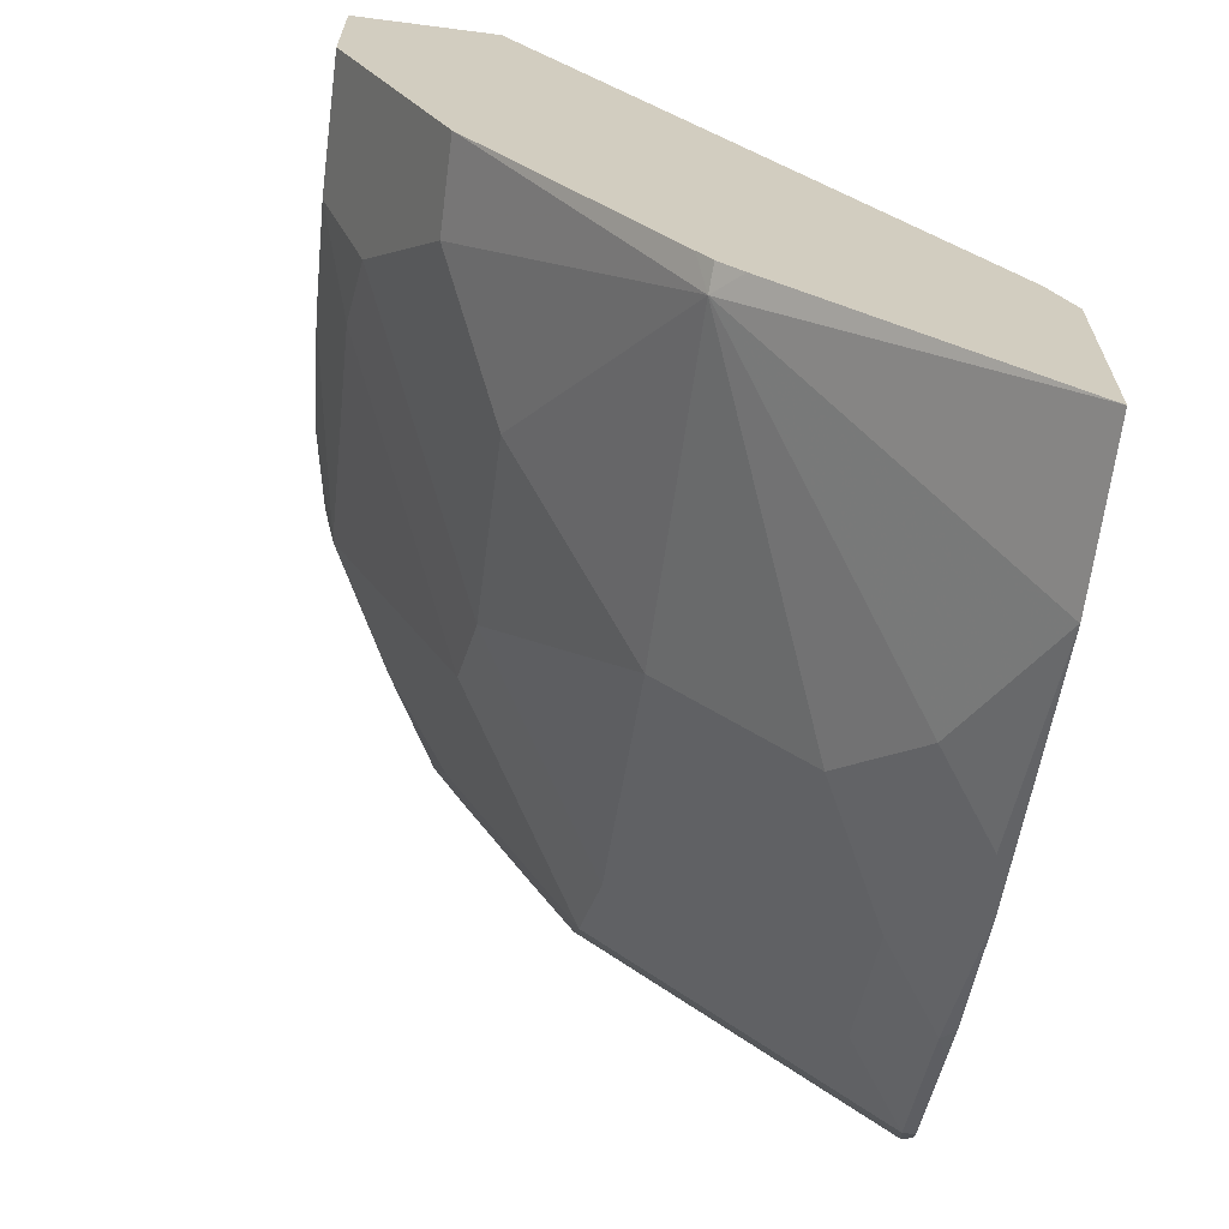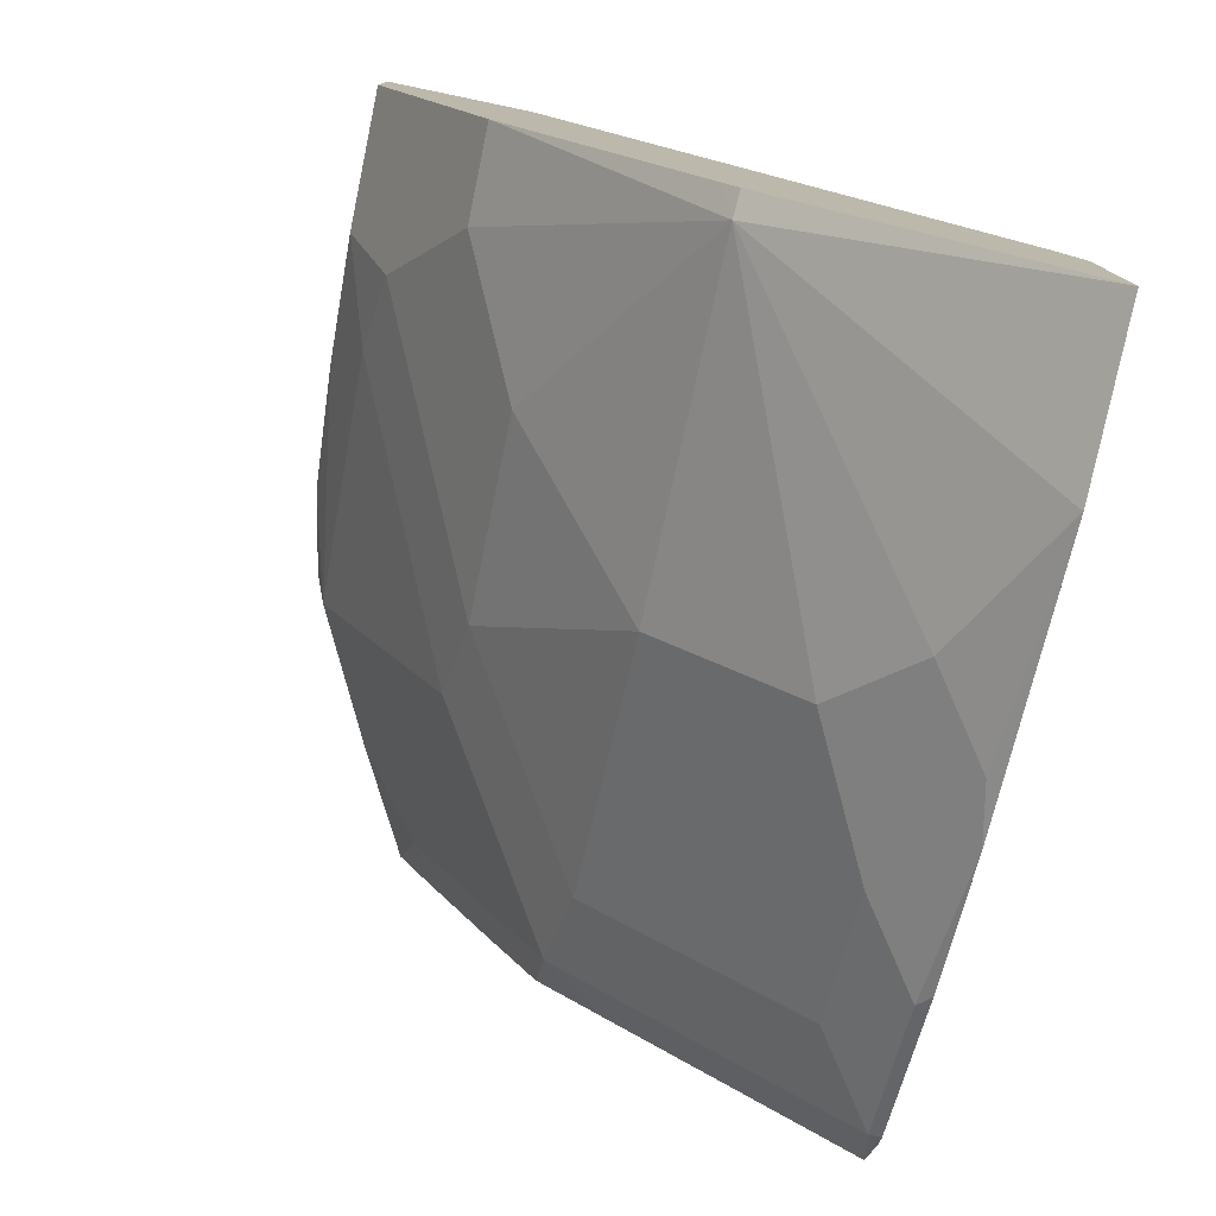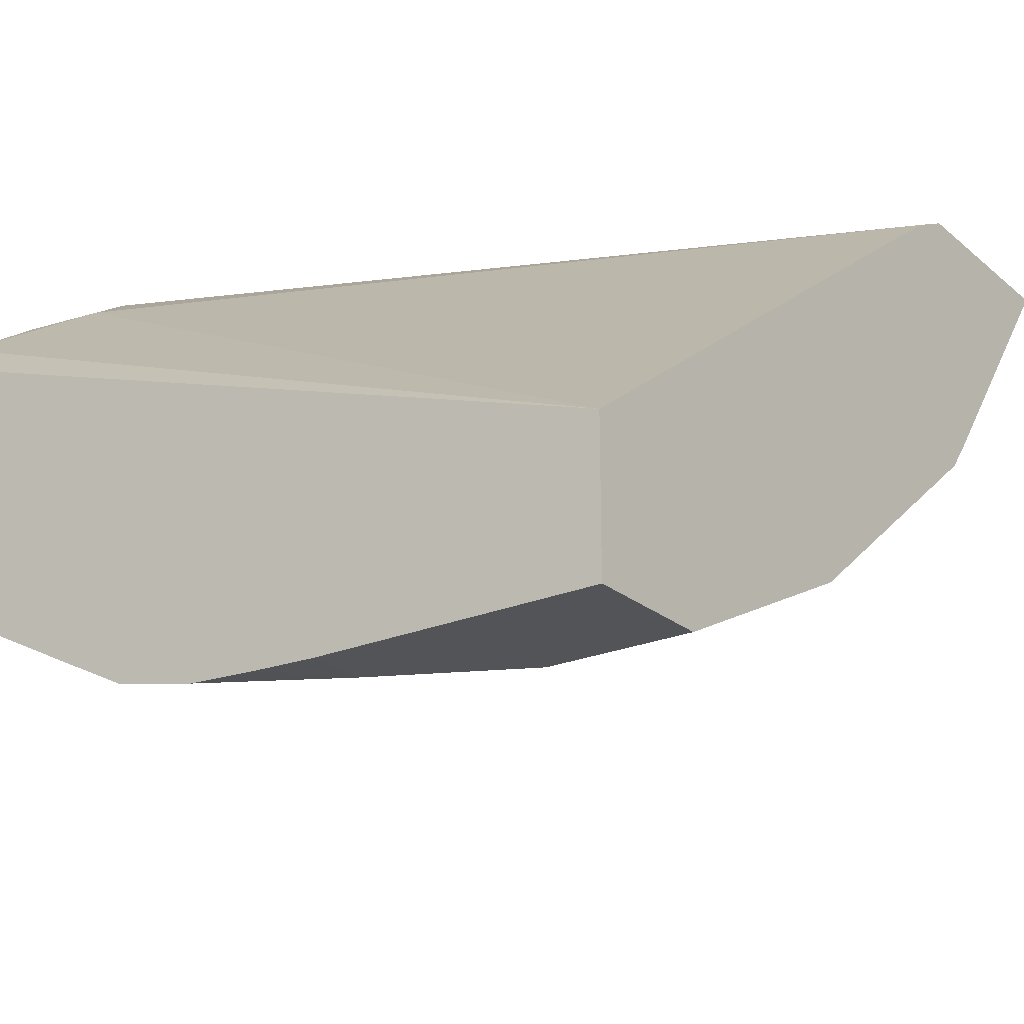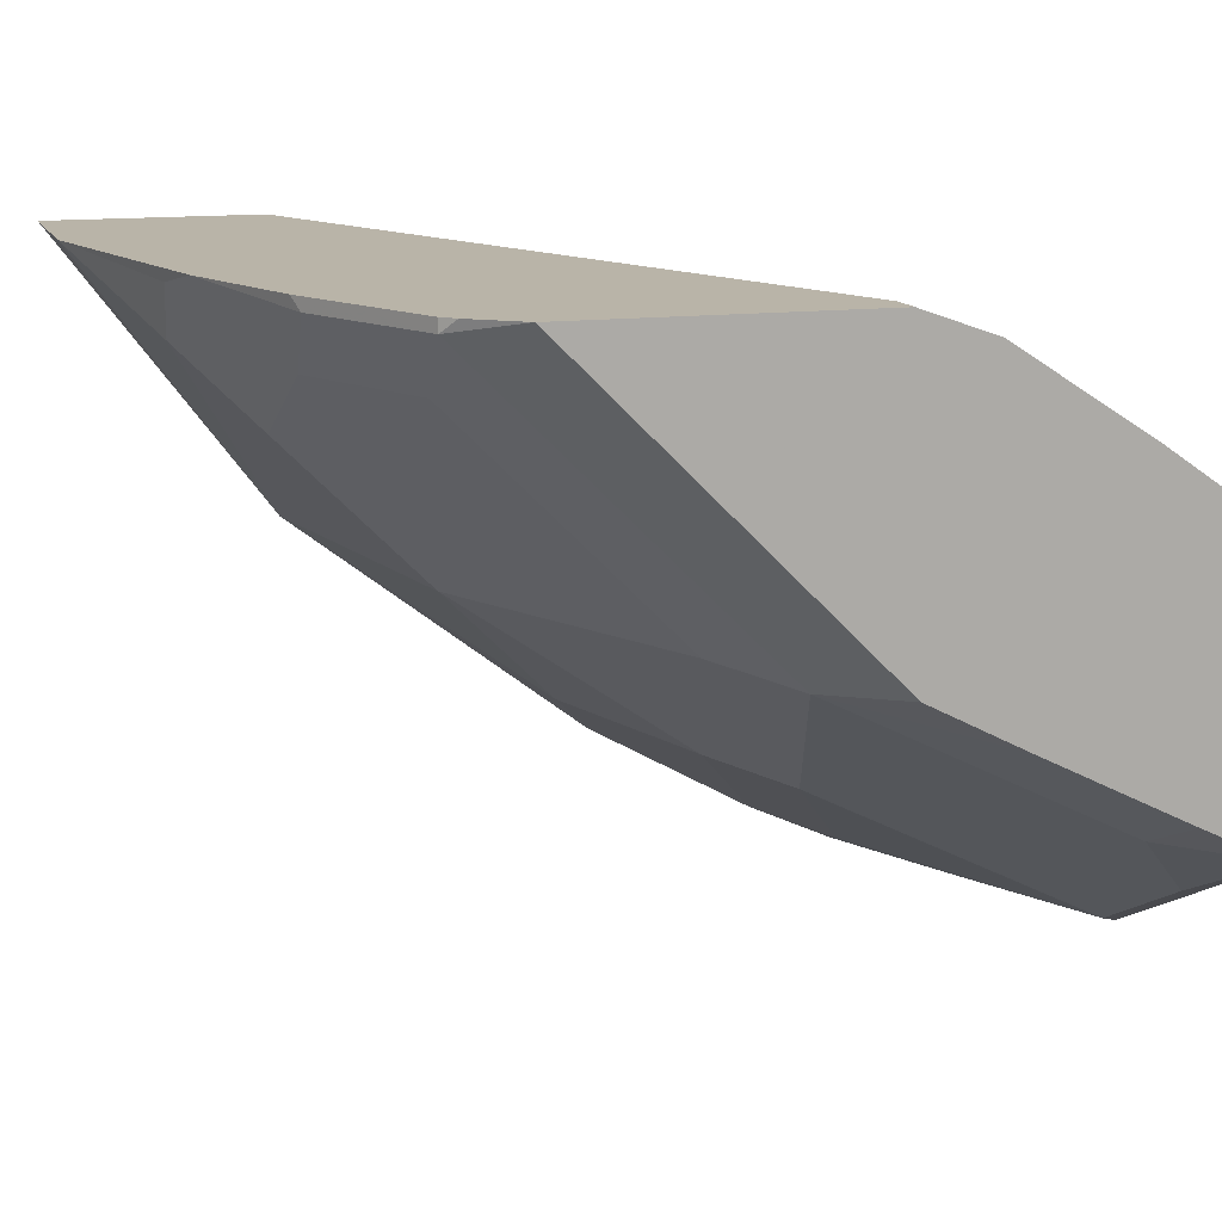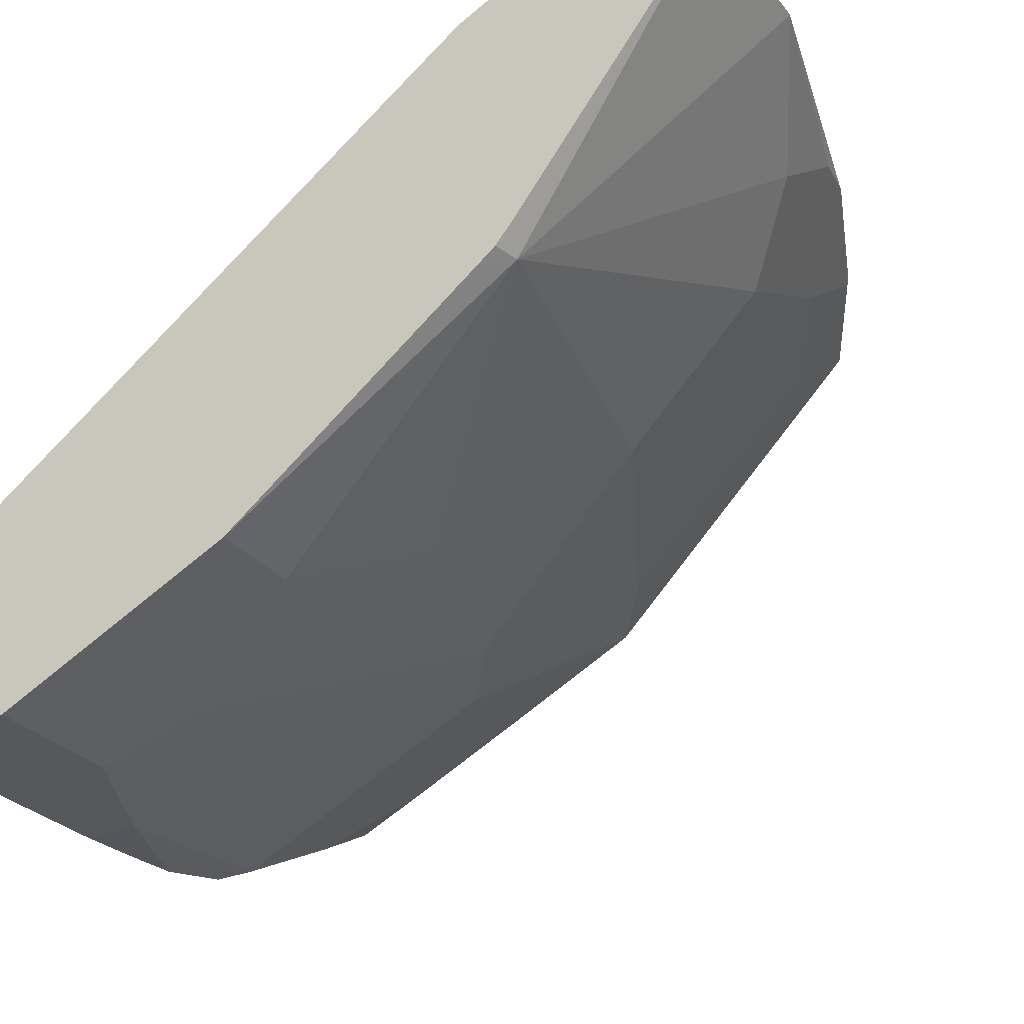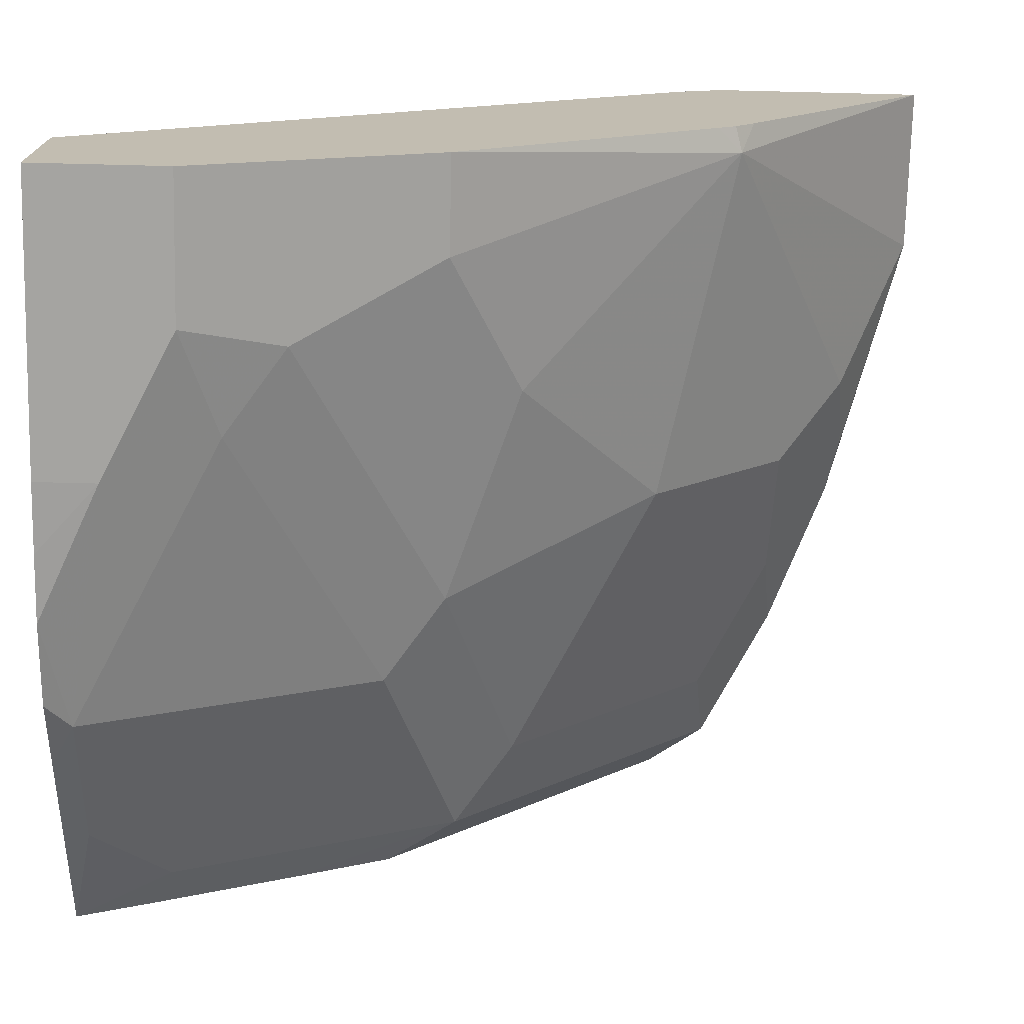
<metadata>
{"format":"obj","ext":"obj","renderer":"f3d","projection":"perspective","resolution":1024,"background":"white","views":[{"elev":-65.8,"azim":82.6,"up":"+Z"},{"elev":-78.3,"azim":78.3,"up":"+Z"},{"elev":-23.1,"azim":35.8,"up":"+Y"},{"elev":13.3,"azim":-106.5,"up":"+Y"},{"elev":-27.8,"azim":120.0,"up":"+Y"},{"elev":-73.2,"azim":88.6,"up":"+Y"}]}
</metadata>
<code>
v 0.001193 -0.8125 -0.2777
v -0.4077 -0.6019 -0.3689
v -0.4326 -0.6476 -0.2982
v -0.4326 -0.6671 -0.2777
v 0.001193 -0.893 -0.2777
v 0.001193 -0.5695 -0.6083
v -0.4326 -0.57 -0.4147
v -0.4326 -0.6157 -0.3439
v -0.4326 -0.8028 -0.2777
v -0.1553 -0.893 -0.2777
v 0.001193 -0.893 -0.3495
v 0.001193 -0.5563 -0.6343
v -0.4144 -0.5563 -0.4533
v -0.4326 -0.5563 -0.4533
v -0.3688 -0.8348 -0.2912
v -0.3949 -0.822 -0.2777
v -0.4326 -0.7835 -0.3176
v -0.4077 -0.796 -0.3301
v -0.193 -0.8919 -0.2777
v -0.1553 -0.893 -0.3106
v -0.07766 -0.893 -0.3495
v 0.001193 -0.8742 -0.3871
v 0.001193 -0.5563 -0.7508
v -0.4326 -0.5563 -0.6085
v -0.2912 -0.8736 -0.2912
v -0.4077 -0.7184 -0.4854
v -0.3172 -0.8608 -0.2777
v -0.4326 -0.7447 -0.3953
v -0.23 -0.8901 -0.2777
v -0.1359 -0.8736 -0.3689
v -0.09061 -0.8671 -0.4012
v -0.03885 -0.8542 -0.4271
v 0.001193 -0.8354 -0.4648
v 0.001193 -0.5565 -0.7507
v -0.0904 -0.5563 -0.7508
v -0.4144 -0.5563 -0.6339
v -0.4077 -0.563 -0.6407
v -0.4326 -0.563 -0.6018
v -0.2776 -0.8804 -0.2777
v -0.2912 -0.8348 -0.3689
v -0.4326 -0.6795 -0.4854
v -0.3624 -0.6342 -0.5954
v -0.3624 -0.7119 -0.5177
v -0.2459 -0.7895 -0.4789
v -0.2912 -0.796 -0.4465
v -0.4326 -0.7184 -0.4465
v -0.2136 -0.8348 -0.4077
v -0.0518 -0.8283 -0.4789
v 0.001193 -0.8283 -0.4789
v -0.09061 -0.5565 -0.7507
v 0.001193 -0.6977 -0.6413
v -0.01295 -0.7119 -0.6342
v -0.2069 -0.5563 -0.7217
v -0.2136 -0.563 -0.7183
v -0.4077 -0.5563 -0.6407
v -0.3434 -0.5563 -0.6728
v -0.33 -0.563 -0.6795
v -0.3624 -0.5954 -0.6342
v -0.2071 -0.7119 -0.5954
v -0.1295 -0.7895 -0.5177
v 0.001193 -0.7189 -0.62
v -0.1683 -0.5954 -0.7118
v 0.001193 -0.7109 -0.6303
v -0.2071 -0.6342 -0.673
v -0.2459 -0.5563 -0.7119
v -0.247 -0.5563 -0.7116
v -0.2459 -0.5565 -0.7118
v -0.33 -0.5563 -0.6795
v -0.3233 -0.5563 -0.6828
v -0.2524 -0.6019 -0.6795
v -0.2847 -0.5954 -0.673
f 31 44 48
f 30 40 47
f 30 47 44
f 26 28 46
f 30 44 31
f 26 46 41
f 35 50 54
f 33 48 49
f 34 51 52
f 34 52 50
f 35 54 53
f 65 67 66
f 36 55 37
f 32 48 33
f 26 44 45
f 23 50 35
f 26 42 43
f 37 55 56
f 21 32 33
f 21 33 22
f 23 34 50
f 24 36 37
f 24 37 38
f 26 43 44
f 25 29 39
f 25 26 40
f 25 40 30
f 26 41 38
f 26 38 37
f 26 37 58
f 26 58 42
f 25 39 27
f 37 56 57
f 57 66 62
f 37 71 58
f 21 48 32
f 62 64 70
f 58 71 64
f 57 64 71
f 57 70 64
f 57 62 70
f 57 69 66
f 57 68 69
f 56 68 57
f 54 67 65
f 54 66 67
f 54 62 66
f 53 54 65
f 52 63 61
f 52 64 62
f 52 59 64
f 52 60 59
f 40 45 47
f 42 58 64
f 42 64 59
f 42 59 43
f 43 59 44
f 44 47 45
f 37 57 71
f 44 59 60
f 48 60 52
f 48 52 49
f 49 52 61
f 50 62 54
f 50 52 62
f 51 63 52
f 44 60 48
f 21 31 48
f 26 45 40
f 20 30 21
f 3 41 46
f 3 38 41
f 3 24 38
f 3 14 24
f 3 7 14
f 3 8 7
f 2 6 7
f 2 8 3
f 2 7 8
f 1 6 2
f 1 12 6
f 1 23 12
f 1 34 23
f 1 51 34
f 1 63 51
f 1 61 63
f 1 49 61
f 21 30 31
f 1 2 3
f 1 3 4
f 1 4 9
f 1 9 16
f 1 16 27
f 3 46 28
f 1 27 39
f 1 29 19
f 1 19 10
f 1 10 5
f 1 5 11
f 1 11 22
f 1 22 33
f 1 39 29
f 3 28 17
f 1 33 49
f 3 9 4
f 12 56 55
f 12 55 36
f 12 36 24
f 12 24 14
f 12 14 13
f 15 25 27
f 12 68 56
f 15 18 26
f 17 28 26
f 17 26 18
f 19 29 20
f 20 29 25
f 20 25 30
f 3 17 9
f 15 26 25
f 12 69 68
f 15 27 16
f 12 65 66
f 5 10 20
f 12 66 69
f 5 20 21
f 5 21 11
f 6 12 7
f 7 13 14
f 9 15 16
f 9 17 18
f 7 12 13
f 9 18 15
f 10 19 20
f 11 21 22
f 12 23 35
f 12 35 53
f 12 53 65

</code>
